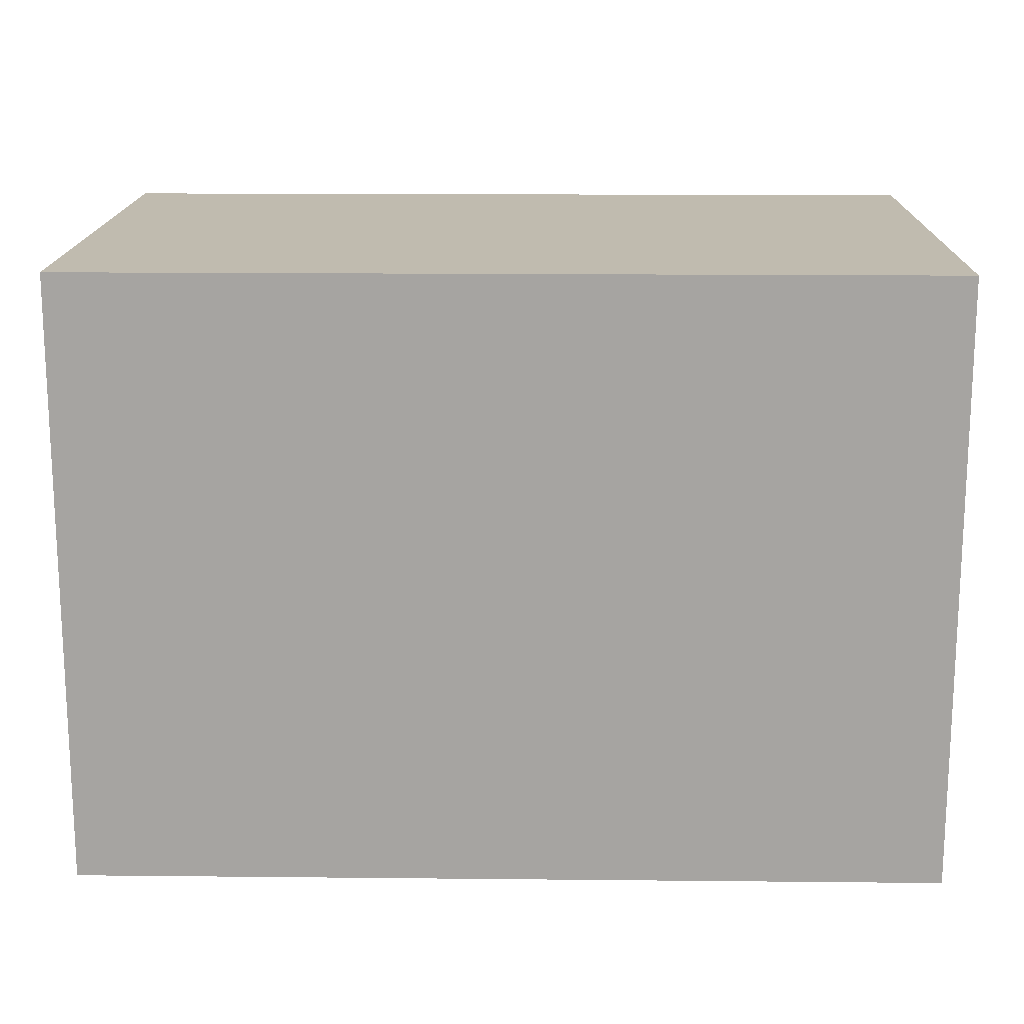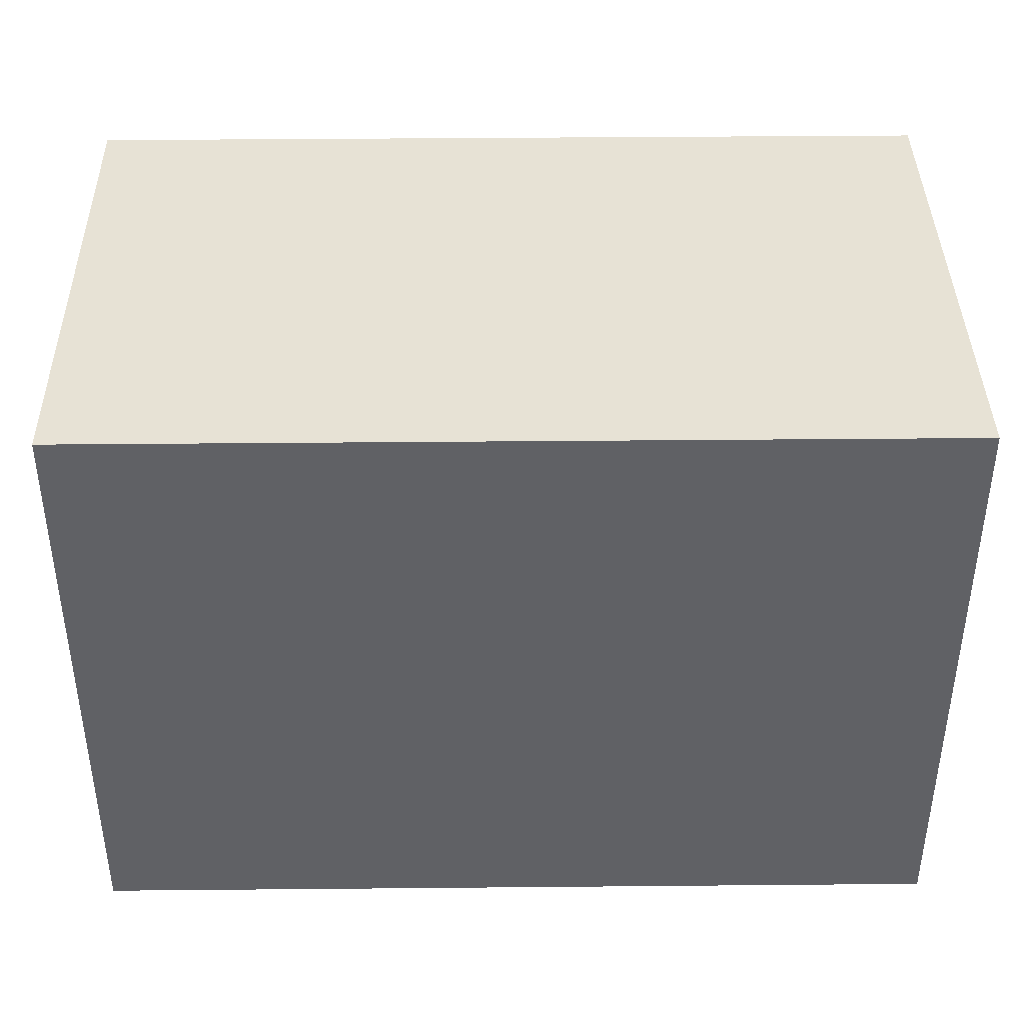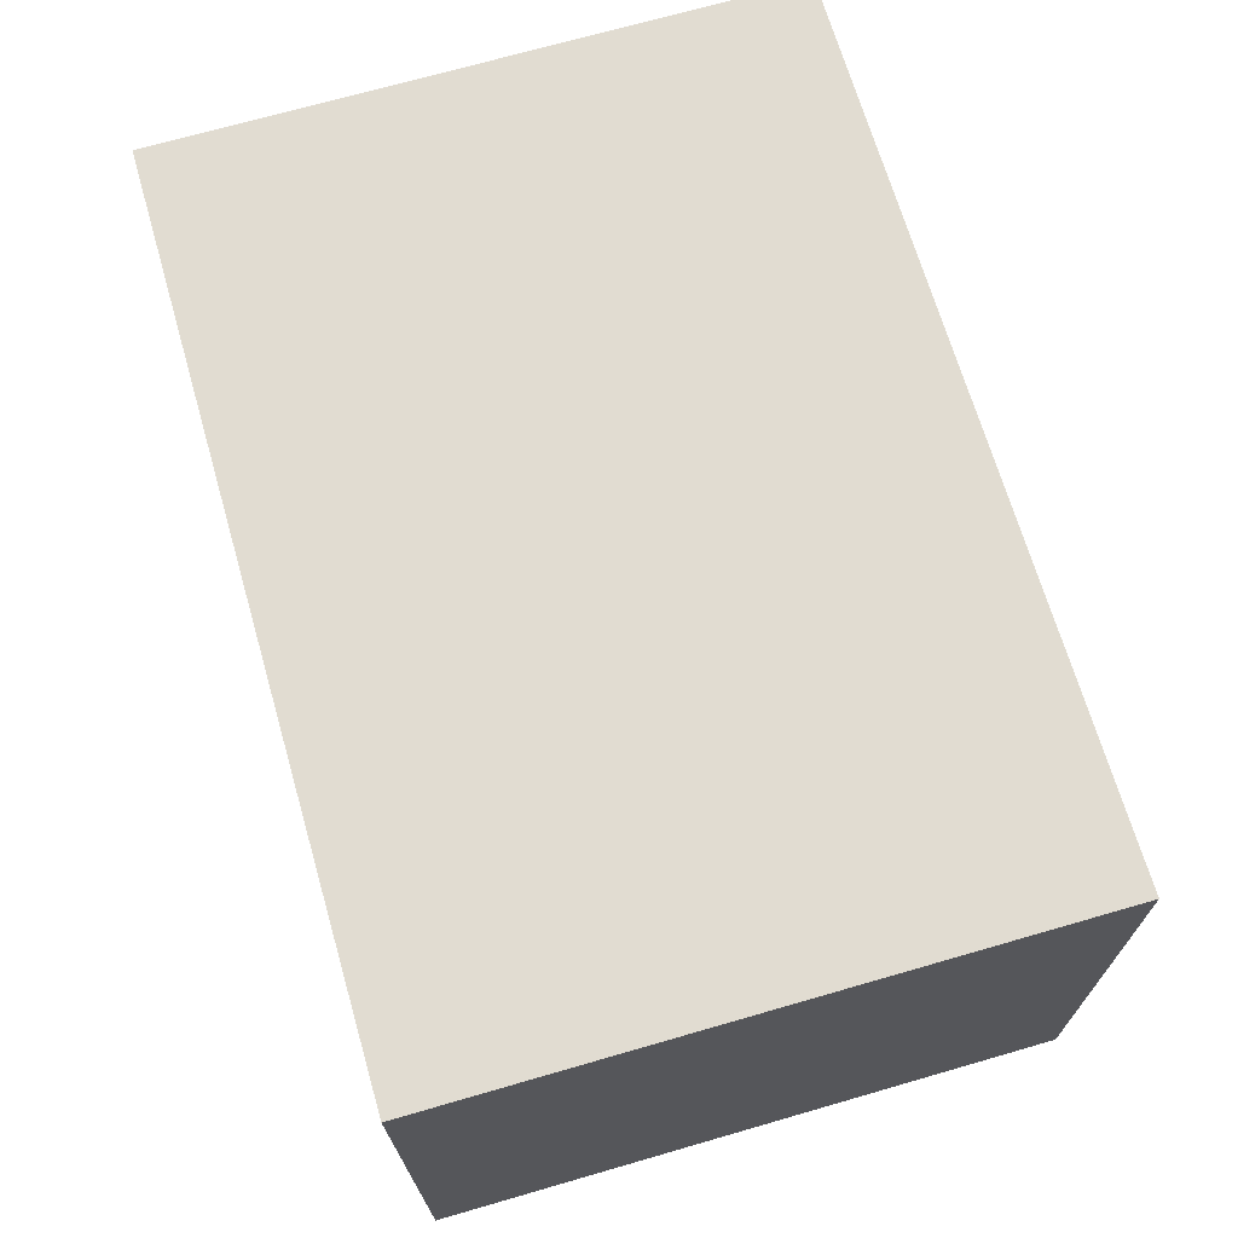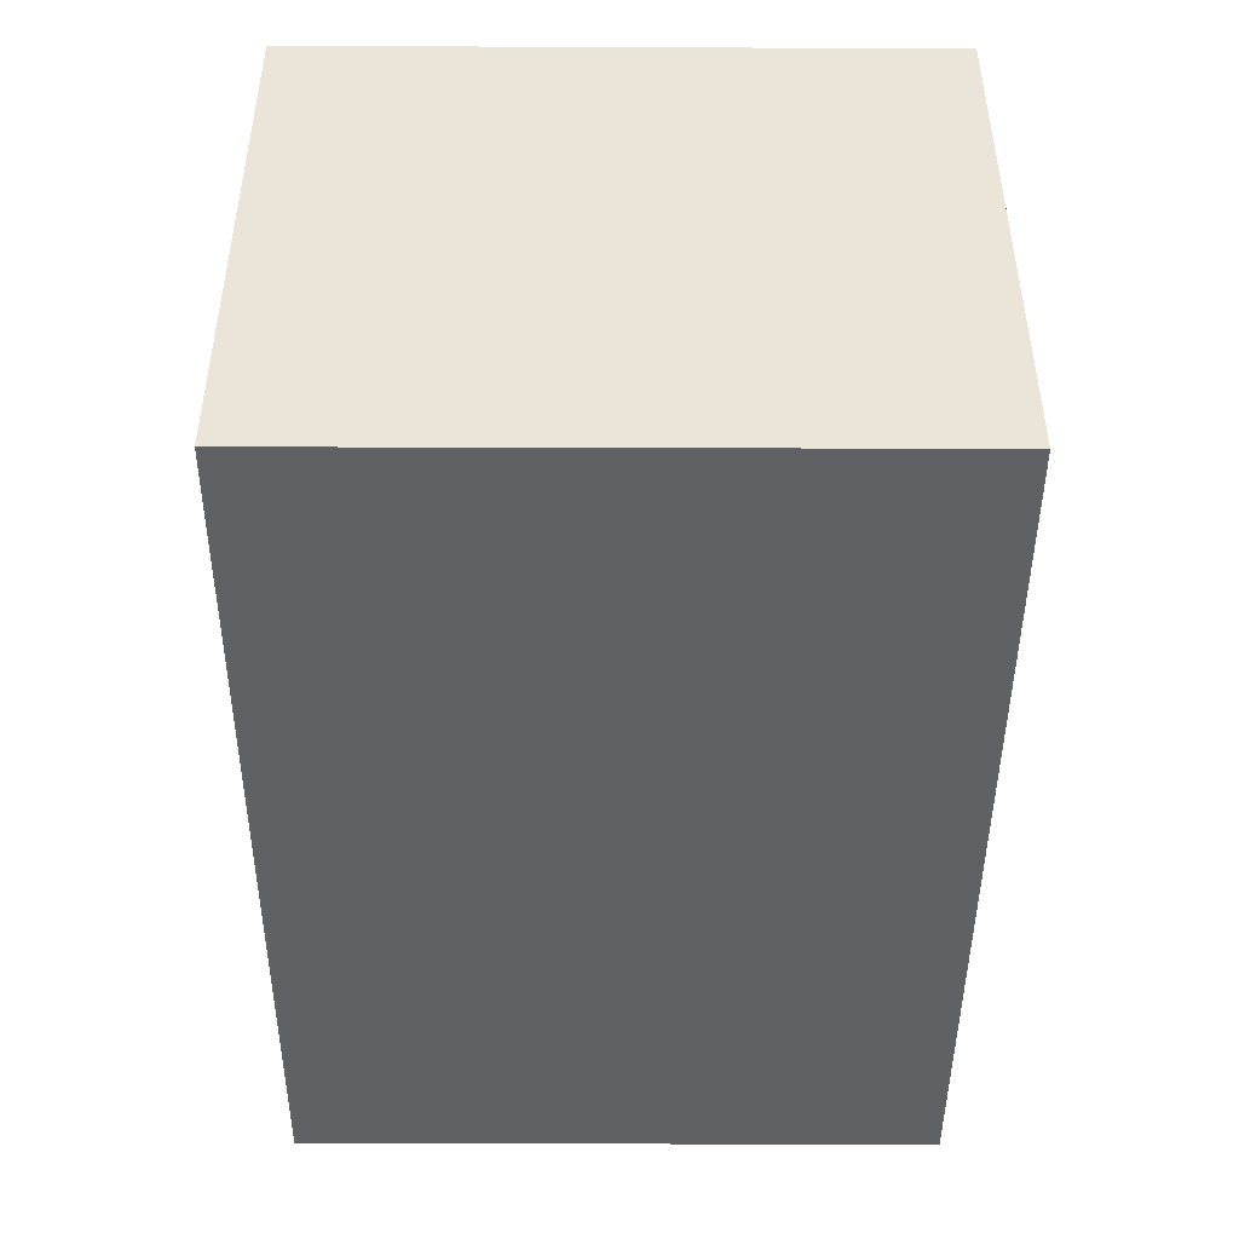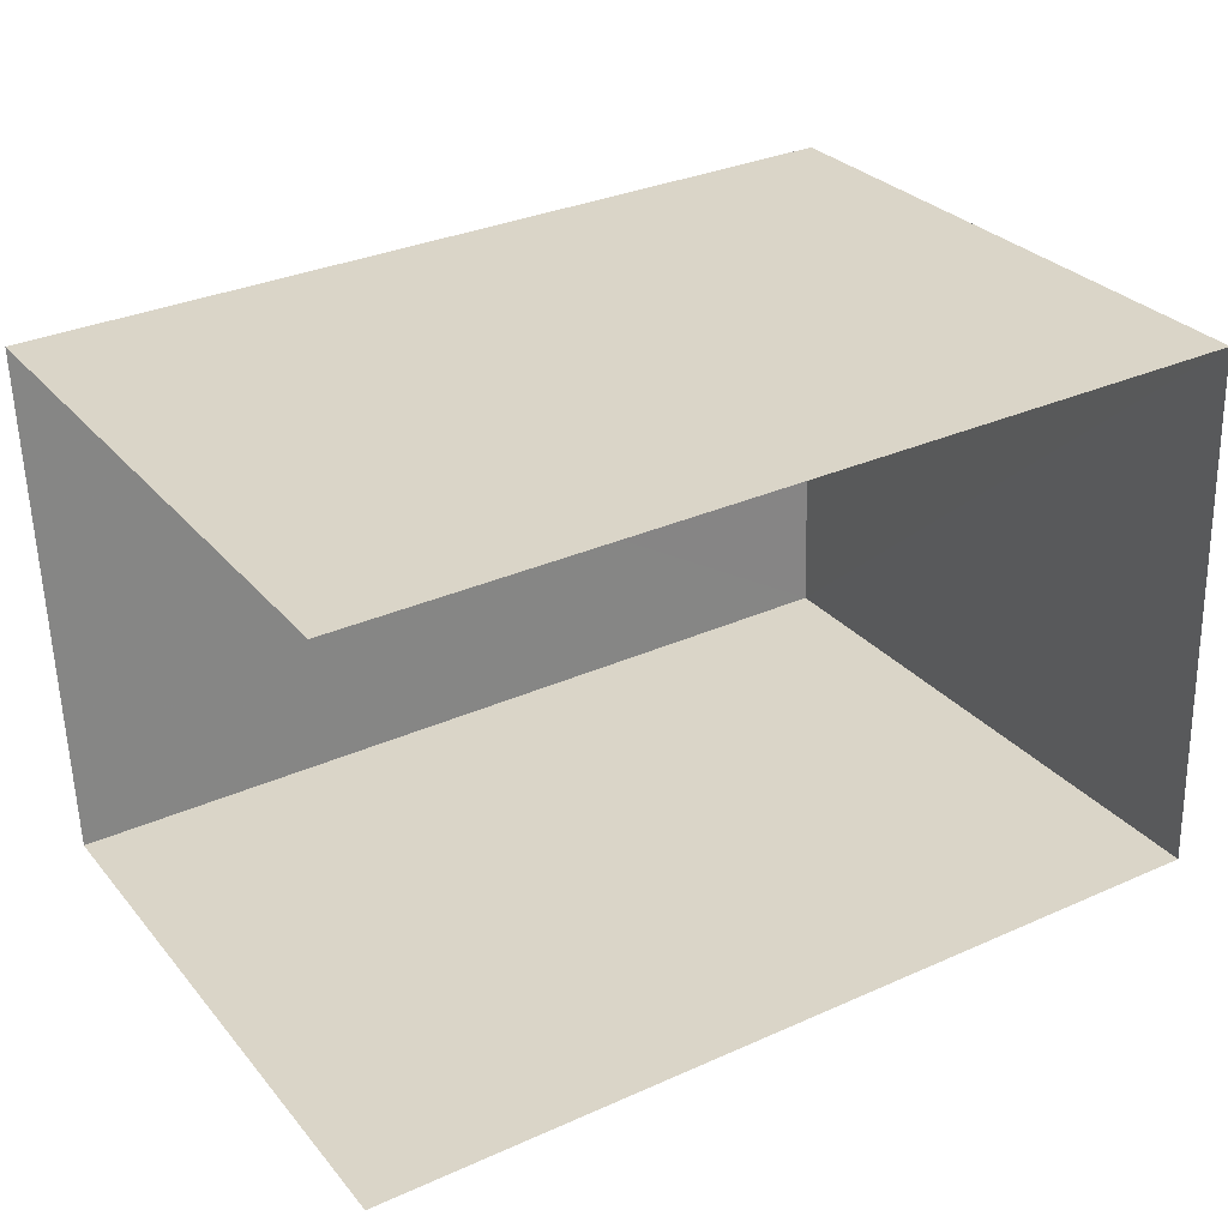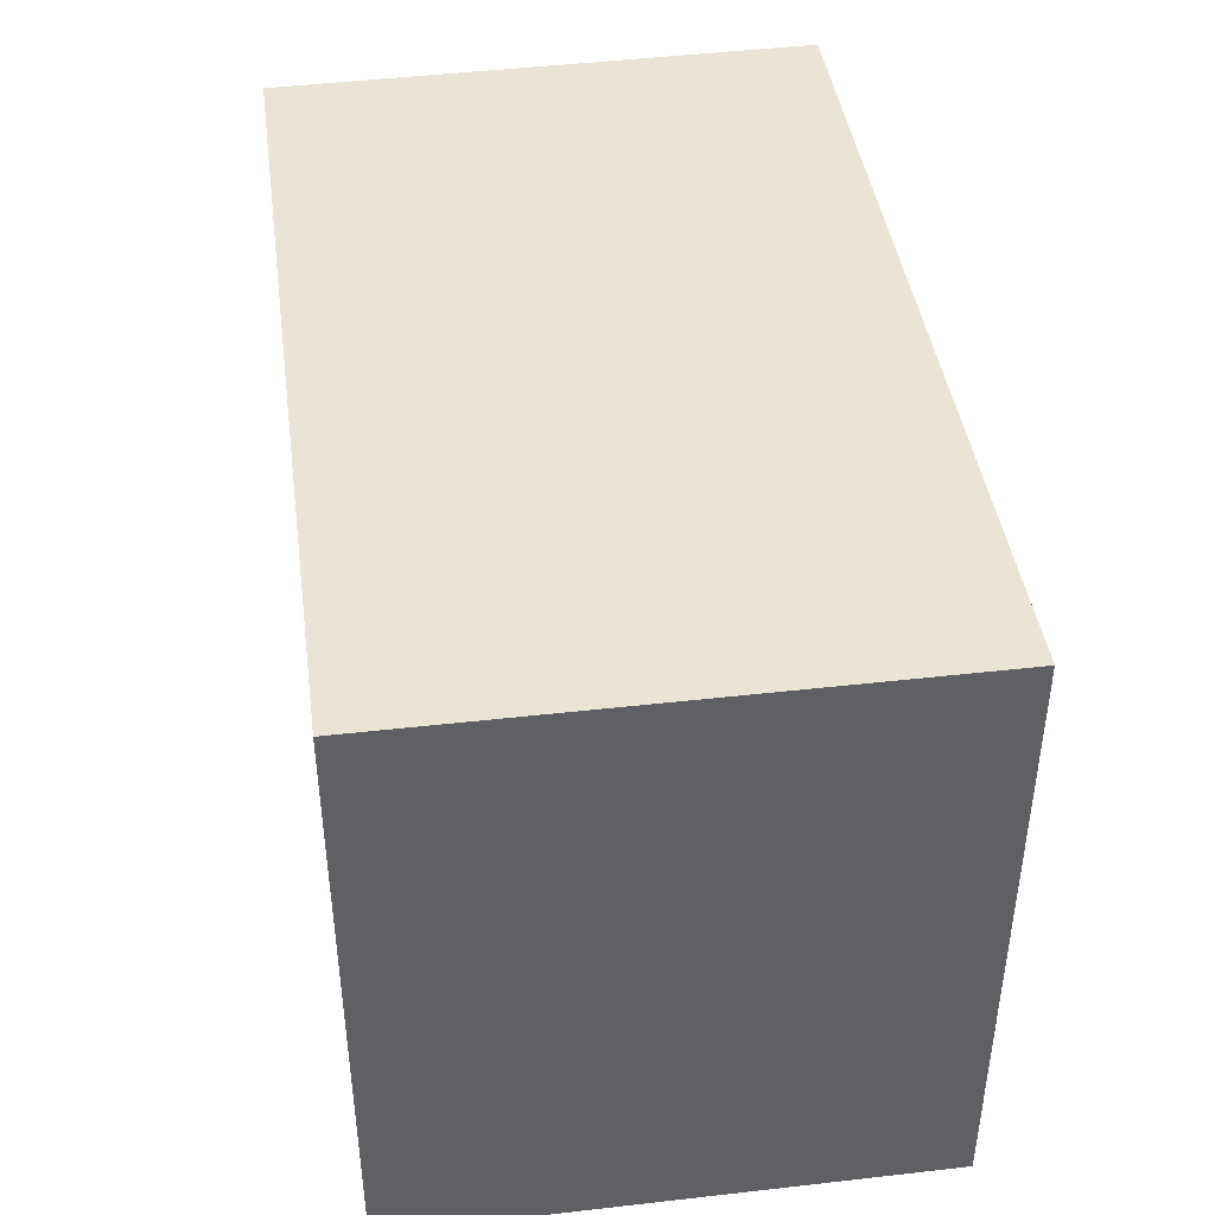
<metadata>
{"format":"obj","ext":"obj","renderer":"f3d","projection":"perspective","resolution":1024,"background":"white","views":[{"elev":16.2,"azim":179.2,"up":"+Z"},{"elev":40.1,"azim":177.4,"up":"+Z"},{"elev":71.0,"azim":-106.2,"up":"+Y"},{"elev":-43.6,"azim":-90.3,"up":"+Y"},{"elev":28.8,"azim":148.4,"up":"+Y"},{"elev":42.8,"azim":-99.9,"up":"+Z"}]}
</metadata>
<code>
v -3.737e+05 -1.054e+05 20.4
v -3.737e+05 -1.054e+05 20.39
v -3.737e+05 -1.054e+05 20.4
v -3.737e+05 -1.054e+05 20.39
v -3.737e+05 -1.054e+05 26.93
v -3.737e+05 -1.054e+05 26.93
v -3.737e+05 -1.054e+05 26.93
v -3.737e+05 -1.054e+05 26.93
f 1 2 3
f 1 4 2
f 7 3 2
f 5 7 2
f 5 6 7
f 5 8 6
f 6 4 1
f 6 8 4
f 8 2 4
f 8 5 2
f 6 1 3
f 7 6 3

</code>
